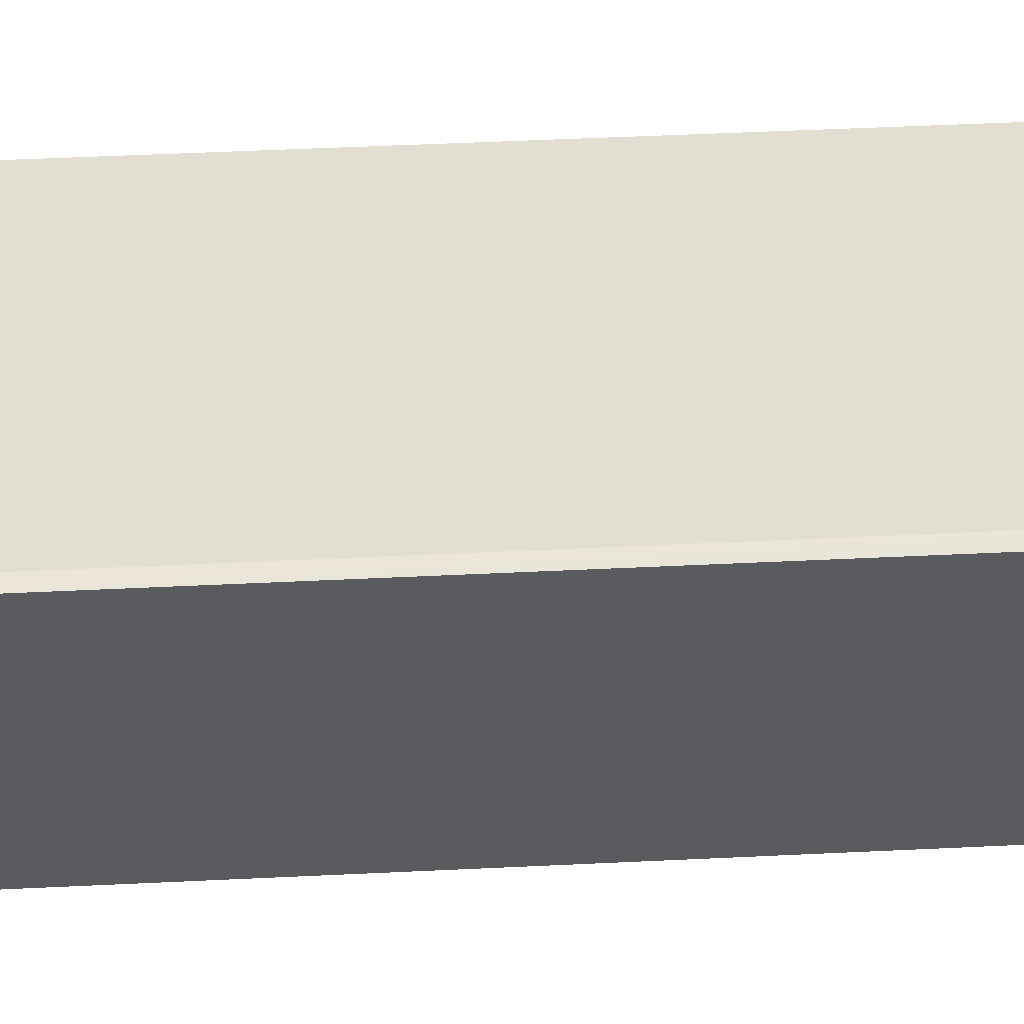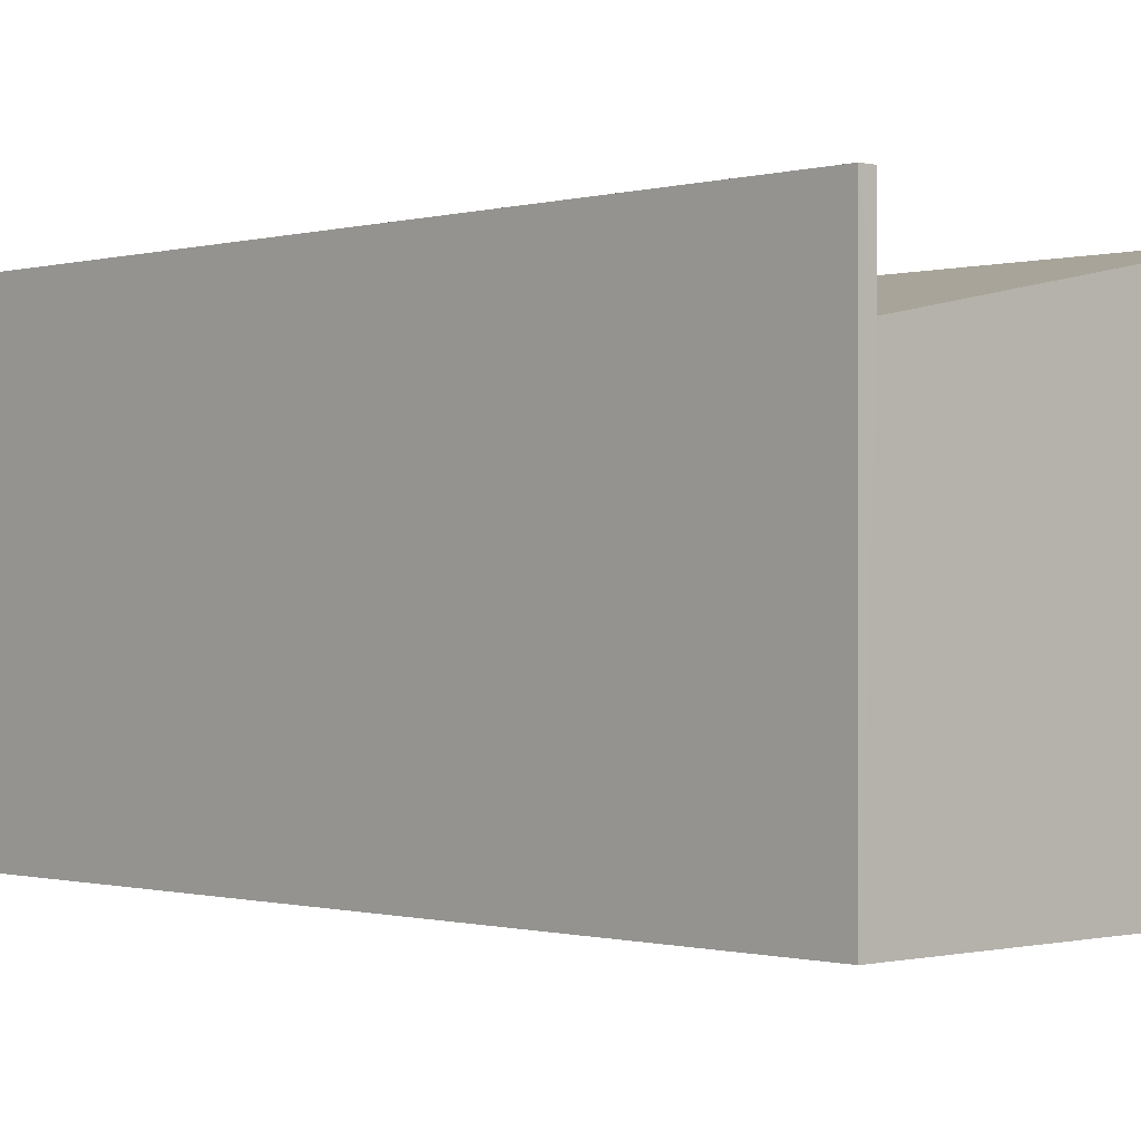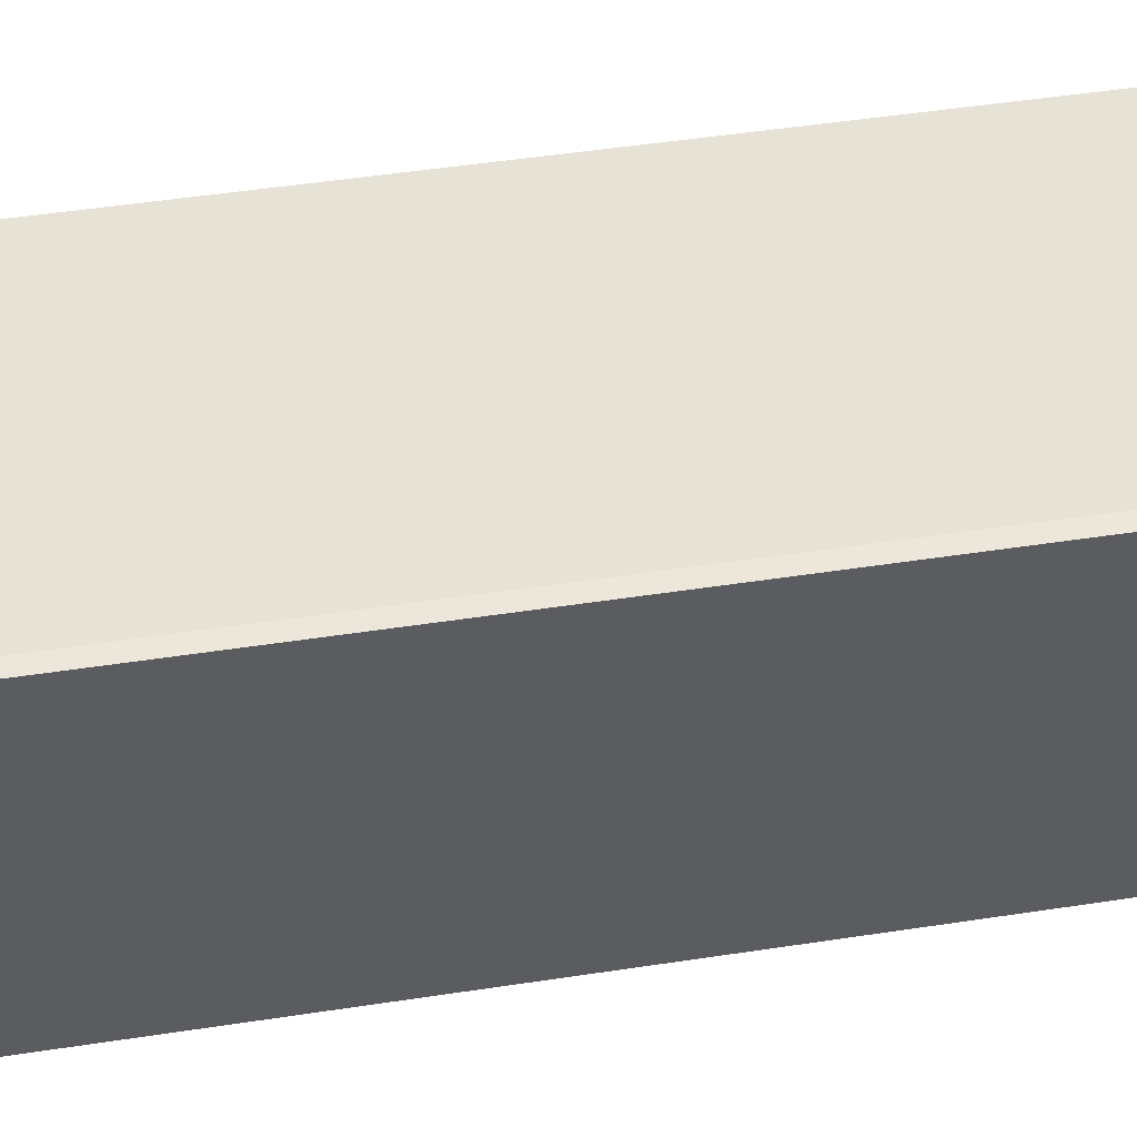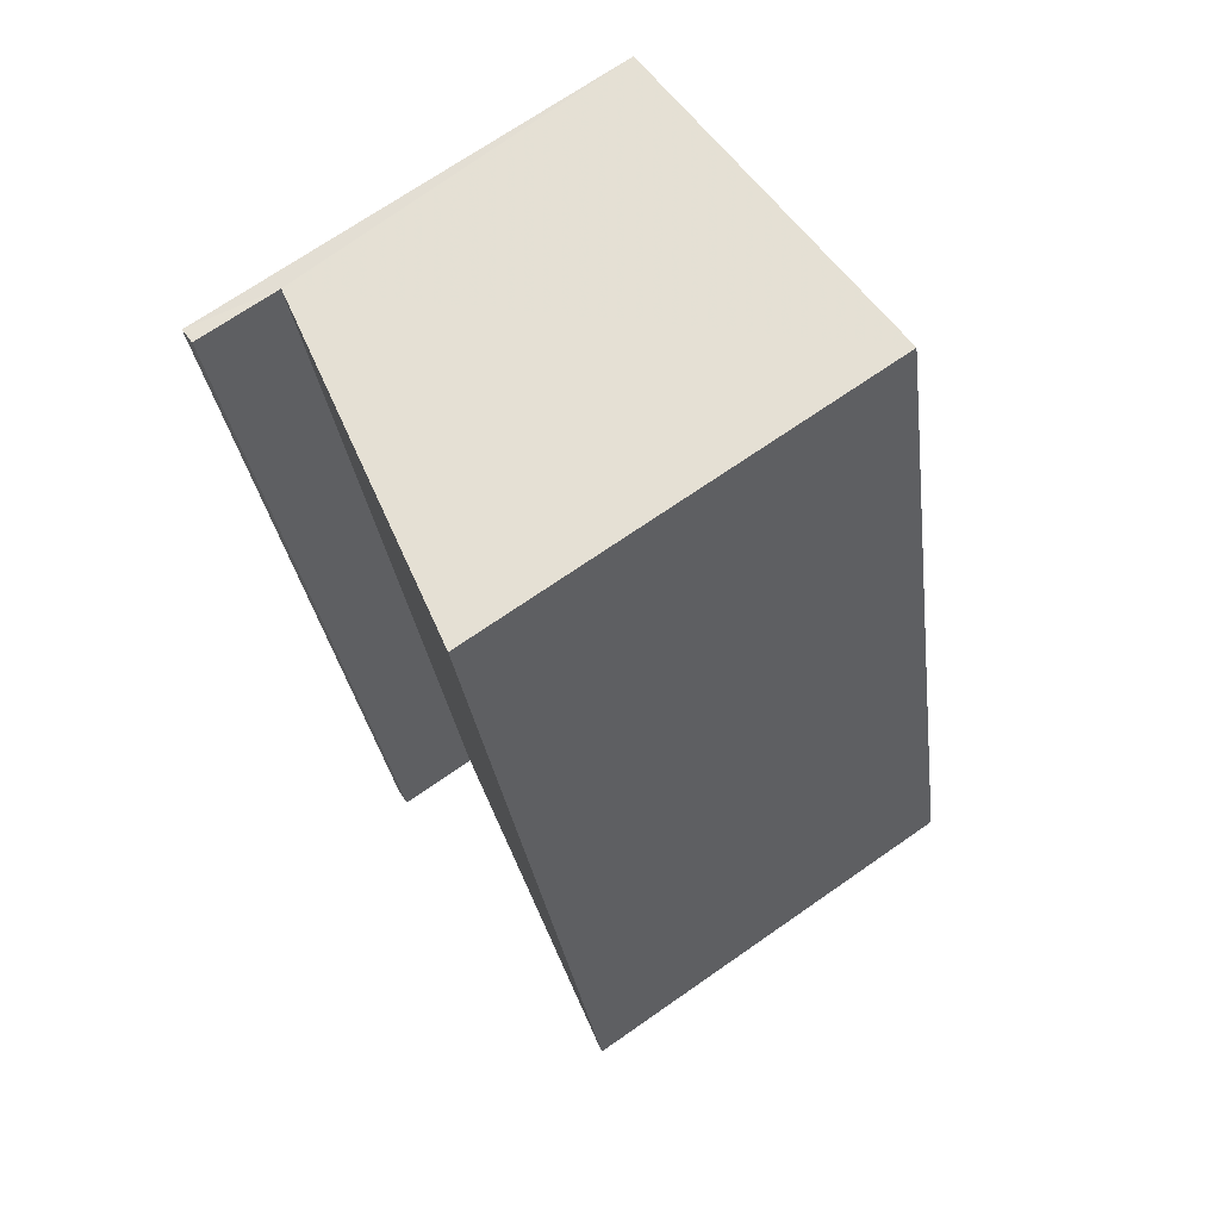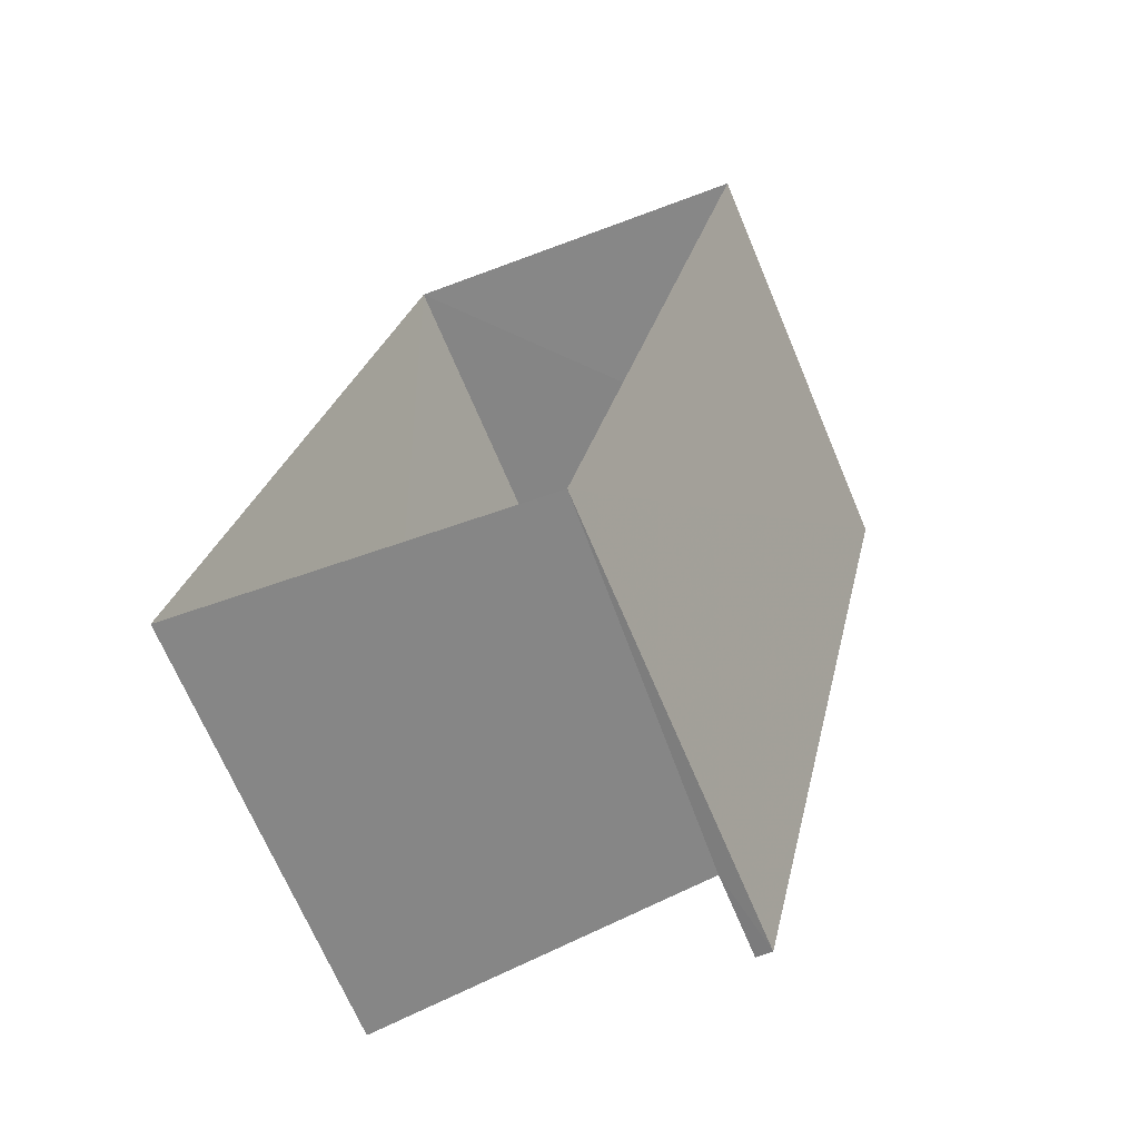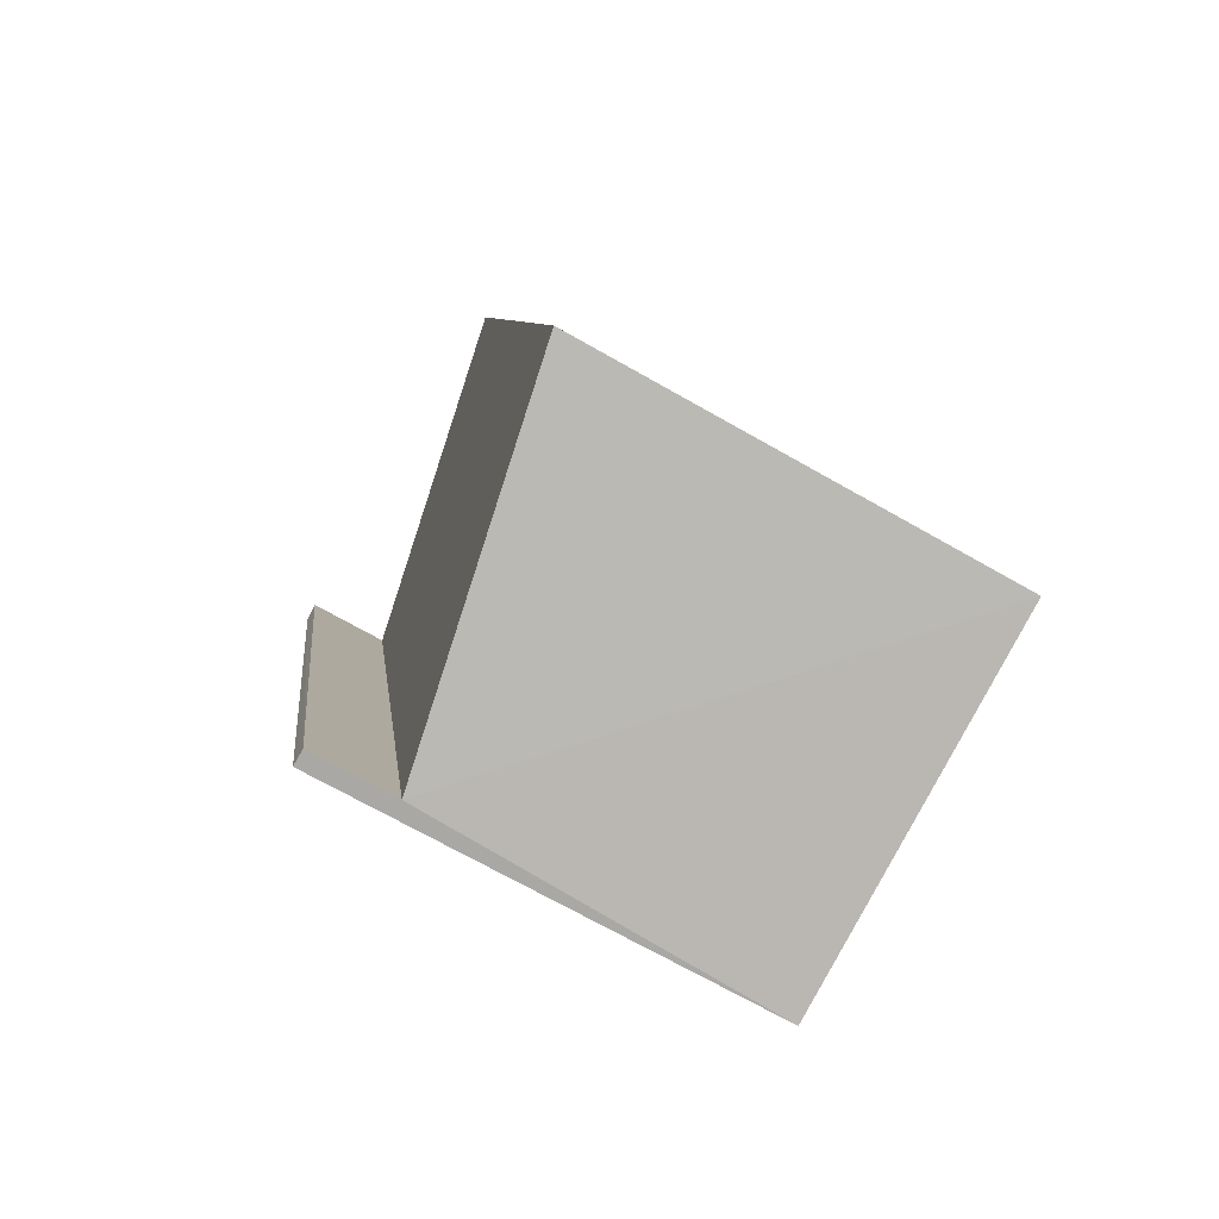
<metadata>
{"format":"obj","ext":"obj","renderer":"f3d","projection":"perspective","resolution":1024,"background":"white","views":[{"elev":56.9,"azim":-79.9,"up":"+Z"},{"elev":-0.5,"azim":-30.6,"up":"+Z"},{"elev":52.9,"azim":-86.4,"up":"+Z"},{"elev":70.8,"azim":55.2,"up":"+Y"},{"elev":-69.5,"azim":-157.1,"up":"+Y"},{"elev":-71.5,"azim":60.5,"up":"+Y"}]}
</metadata>
<code>
v 1.244e+05 7.856e+05 16.13
v 1.244e+05 7.856e+05 16.13
v 1.244e+05 7.856e+05 16.13
v 1.244e+05 7.856e+05 16.12
v 1.244e+05 7.856e+05 22.71
v 1.244e+05 7.856e+05 23.99
v 1.244e+05 7.856e+05 24
v 1.244e+05 7.856e+05 22.71
v 1.244e+05 7.856e+05 24.24
v 1.244e+05 7.856e+05 24.25
v 1.244e+05 7.856e+05 24.24
v 1.244e+05 7.856e+05 24.25
f 1 2 3
f 1 4 2
f 5 6 7
f 5 8 6
f 9 10 11
f 9 12 10
f 6 1 3
f 7 6 3
f 6 8 1
f 1 8 4
f 4 8 11
f 8 9 11
f 4 11 10
f 2 4 10
f 10 12 5
f 10 5 2
f 5 3 2
f 5 7 3
f 9 8 5
f 12 9 5

</code>
